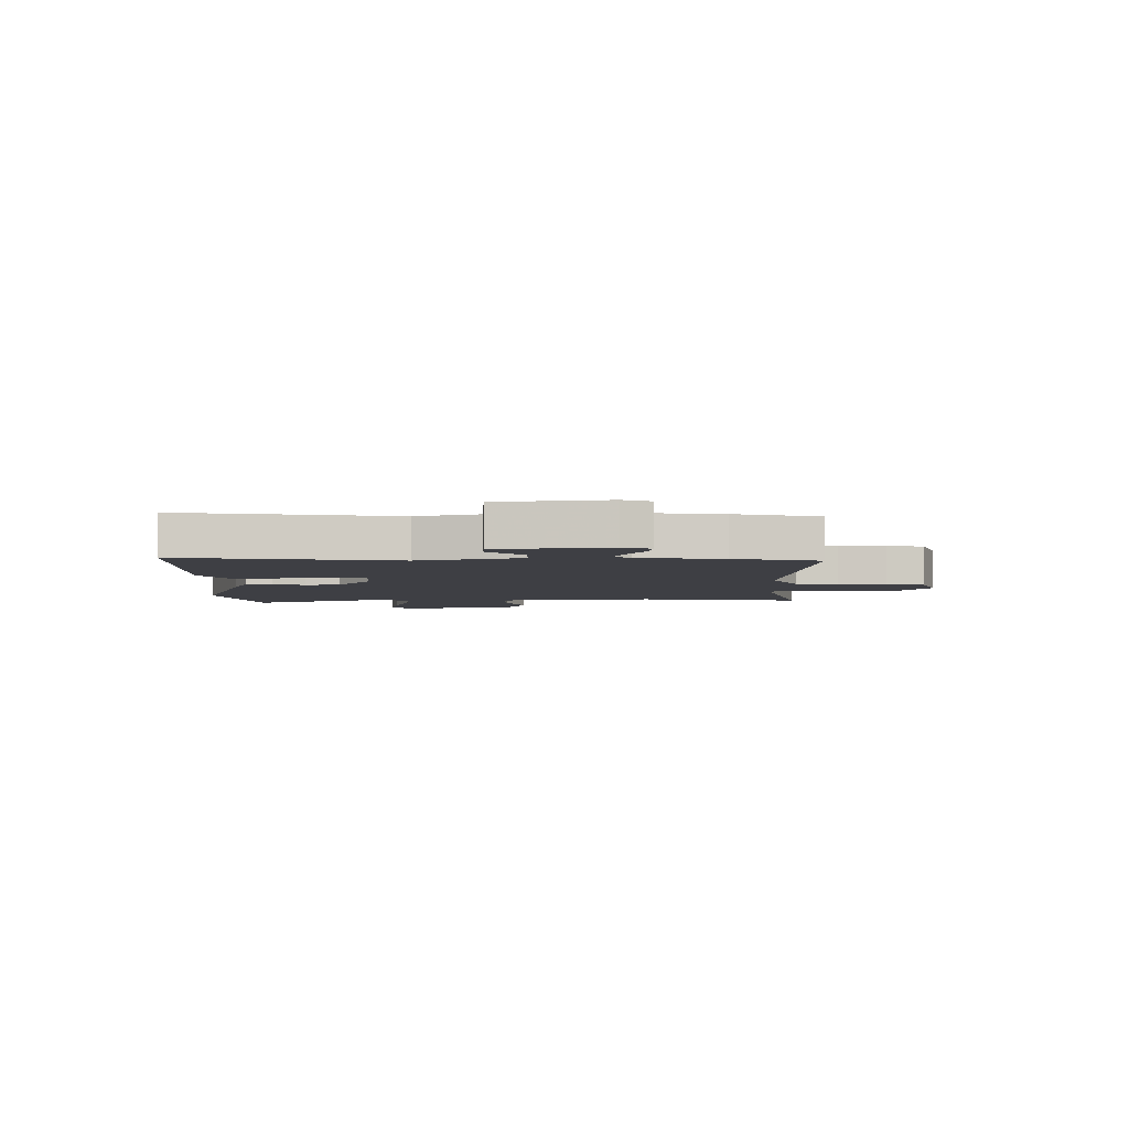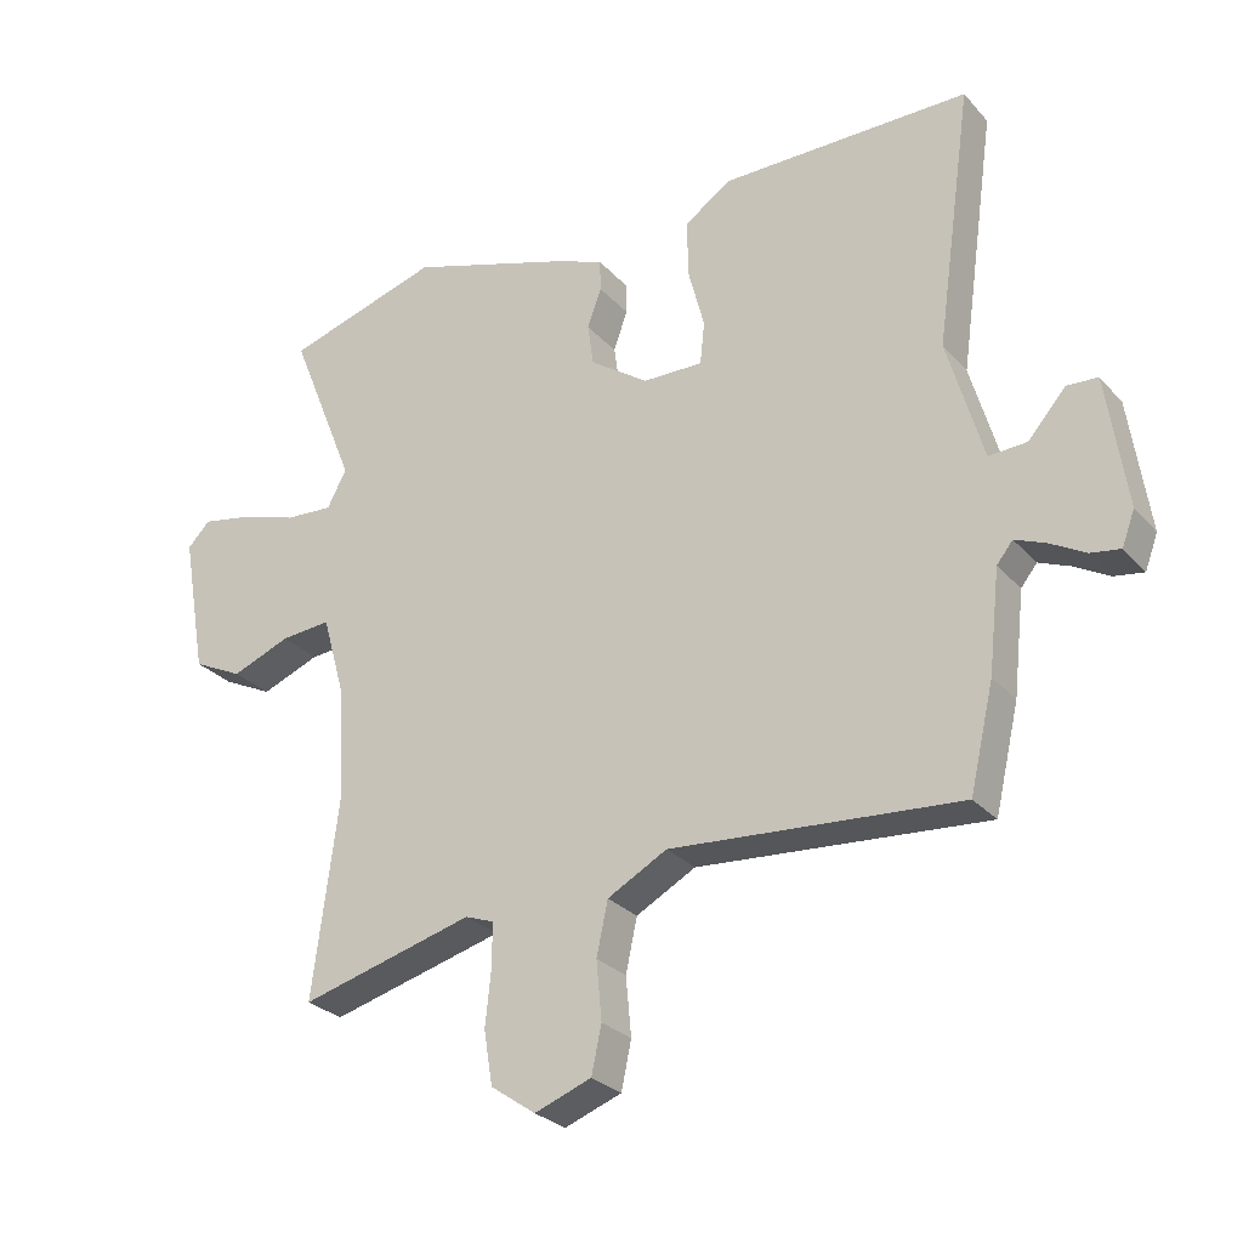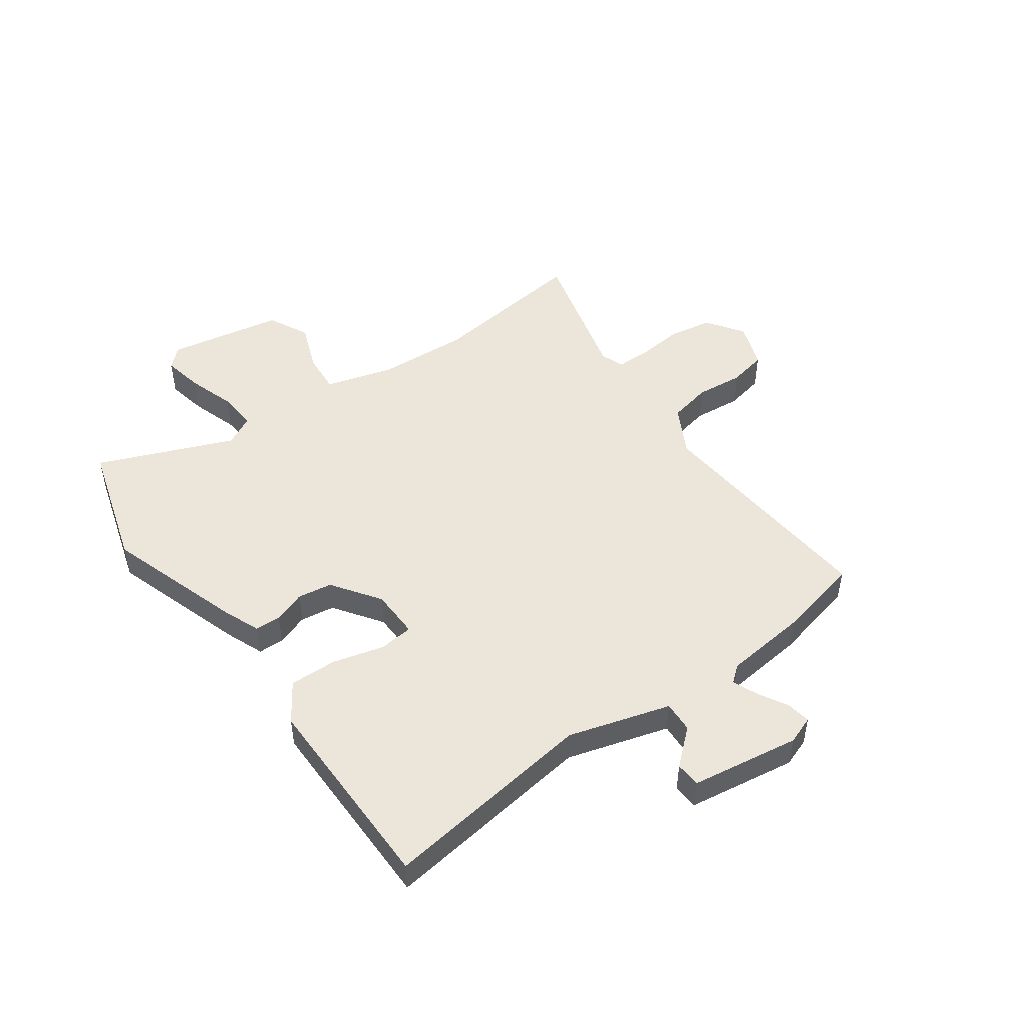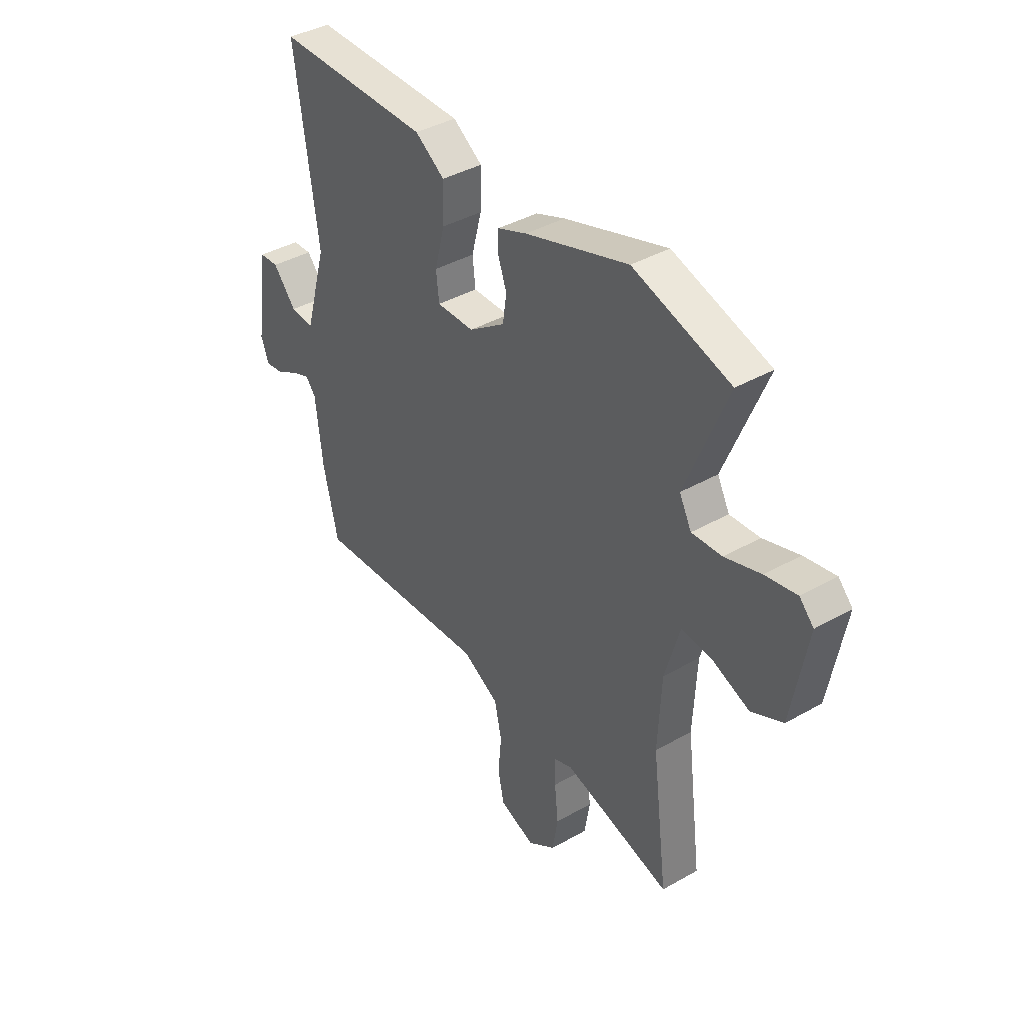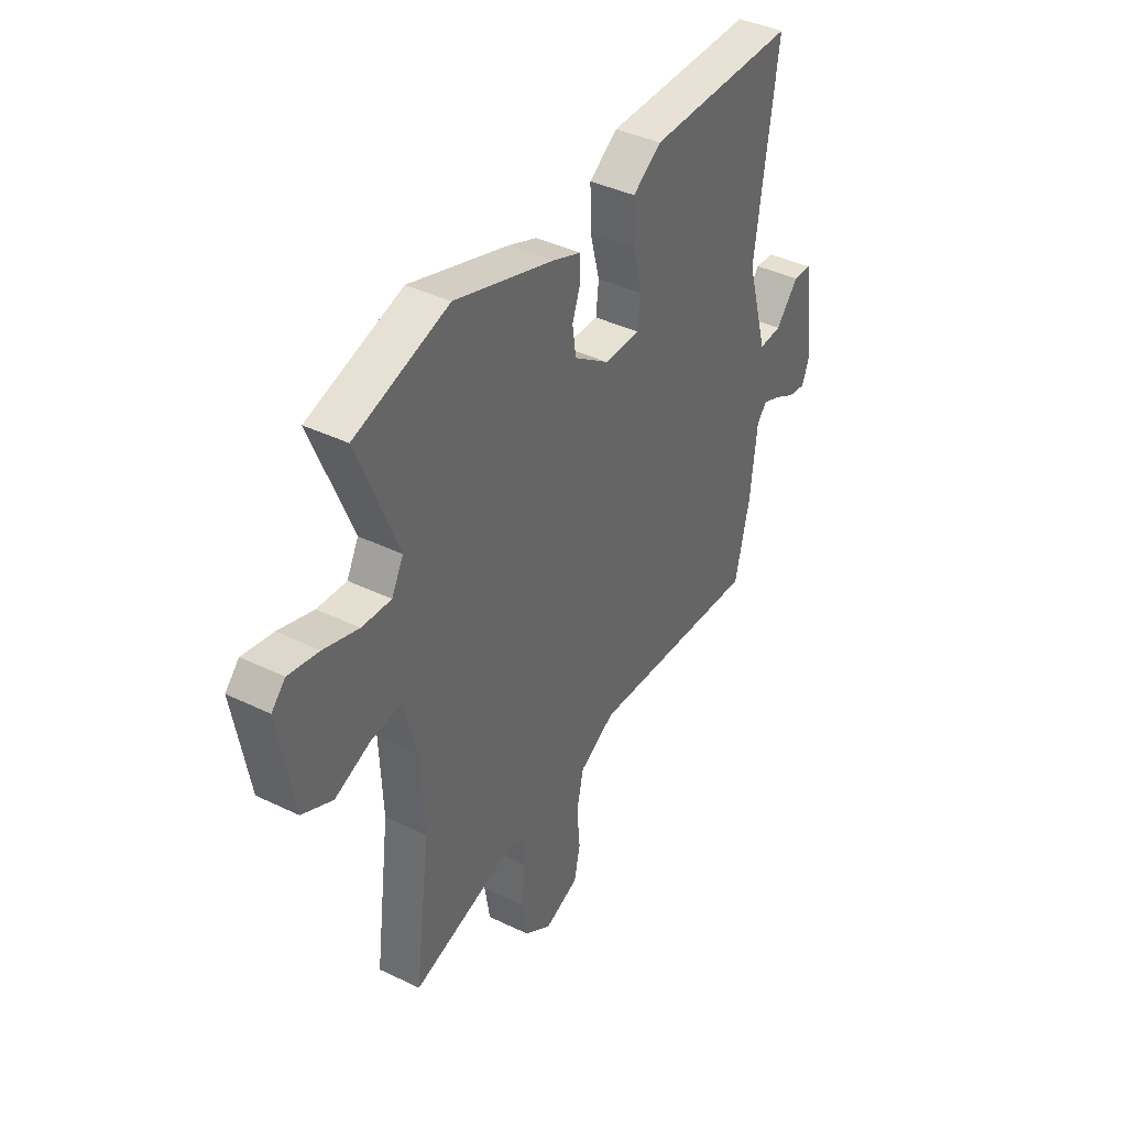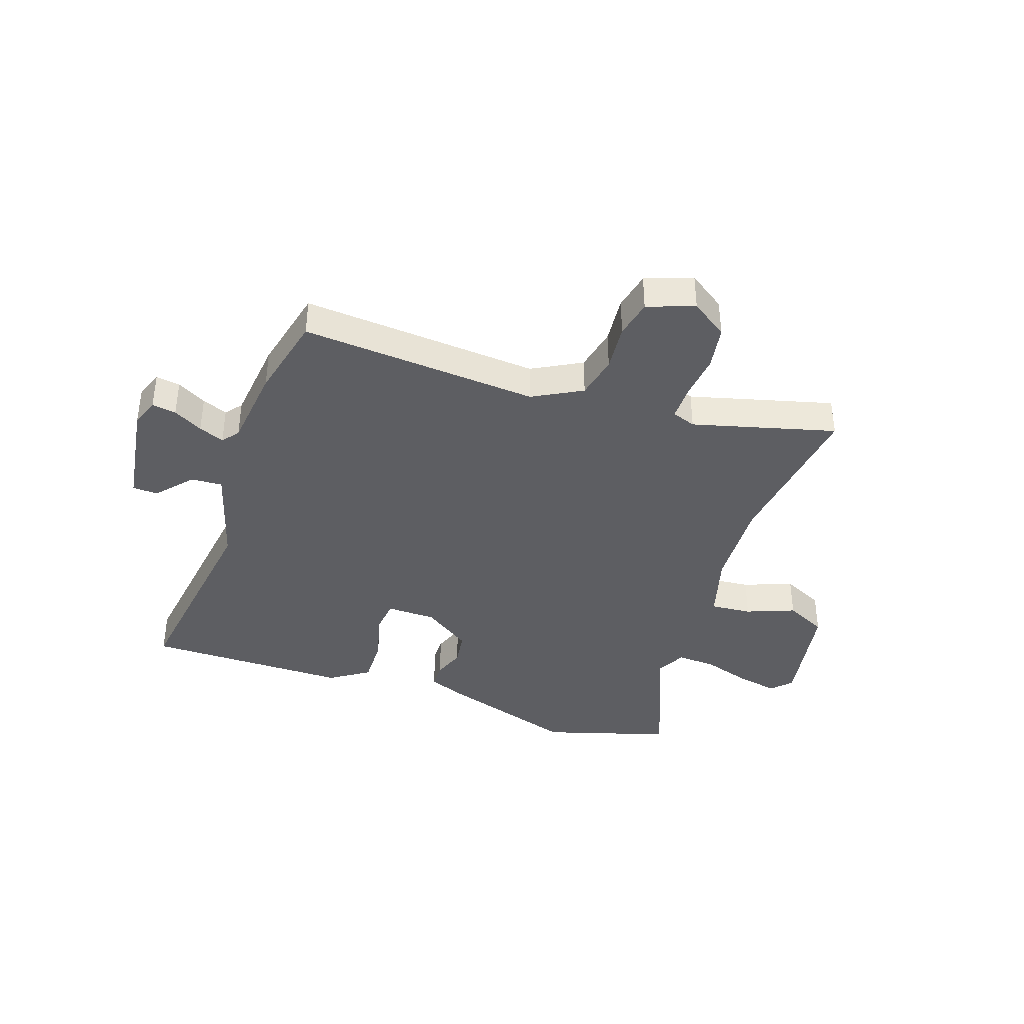
<metadata>
{"format":"obj","ext":"obj","renderer":"f3d","projection":"perspective","resolution":1024,"background":"white","views":[{"elev":-4.5,"azim":89.6,"up":"+Y"},{"elev":-27.8,"azim":32.5,"up":"+Z"},{"elev":48.5,"azim":54.5,"up":"+Y"},{"elev":39.8,"azim":-125.2,"up":"+Z"},{"elev":40.3,"azim":-59.3,"up":"+Z"},{"elev":-38.9,"azim":161.3,"up":"+Y"}]}
</metadata>
<code>
v 0.541 0.07 0.487
v 0.486 0.07 0.099
v 0.539 0.07 -0.086
v 0.596 0.07 -0.083
v 0.652 0.07 -0.019
v 0.698 0.07 -0.022
v 0.727 0.07 -0.22
v 0.708 0.07 -0.271
v 0.664 0.07 -0.264
v 0.611 0.07 -0.234
v 0.565 0.07 -0.215
v 0.541 0.07 -0.245
v 0.524 0.07 -0.396
v 0.488 0.07 -0.55
v 0.057 0.07 -0.515
v -0.032 0.07 -0.563
v -0.049 0.07 -0.642
v -0.041 0.07 -0.729
v -0.056 0.07 -0.799
v -0.141 0.07 -0.83
v -0.208 0.07 -0.783
v -0.221 0.07 -0.703
v -0.212 0.07 -0.619
v -0.212 0.07 -0.556
v -0.255 0.07 -0.54
v -0.514 0.07 -0.608
v -0.476 0.07 -0.315
v -0.484 0.07 -0.148
v -0.519 0.07 -0.024
v -0.594 0.07 -0.03
v -0.682 0.07 -0.064
v -0.757 0.07 -0.027
v -0.794 0.07 0.183
v -0.76 0.07 0.218
v -0.685 0.07 0.203
v -0.599 0.07 0.175
v -0.527 0.07 0.17
v -0.498 0.07 0.225
v -0.597 0.07 0.471
v -0.365 0.07 0.54
v -0.118 0.07 0.459
v -0.048 0.07 0.431
v -0.047 0.07 0.384
v -0.068 0.07 0.326
v -0.059 0.07 0.263
v 0.028 0.07 0.202
v 0.118 0.07 0.2
v 0.125 0.07 0.263
v 0.101 0.07 0.355
v 0.099 0.07 0.442
v 0.17 0.07 0.489
v 0.541 0 0.487
v 0.486 0 0.099
v 0.539 0 -0.086
v 0.596 0 -0.083
v 0.652 0 -0.019
v 0.698 0 -0.022
v 0.727 0 -0.22
v 0.708 0 -0.271
v 0.664 0 -0.264
v 0.611 0 -0.234
v 0.565 0 -0.215
v 0.541 0 -0.245
v 0.524 0 -0.396
v 0.488 0 -0.55
v 0.057 0 -0.515
v -0.032 0 -0.563
v -0.049 0 -0.642
v -0.041 0 -0.729
v -0.056 0 -0.799
v -0.141 0 -0.83
v -0.208 0 -0.783
v -0.221 0 -0.703
v -0.212 0 -0.619
v -0.212 0 -0.556
v -0.255 0 -0.54
v -0.514 0 -0.608
v -0.476 0 -0.315
v -0.484 0 -0.148
v -0.519 0 -0.024
v -0.594 0 -0.03
v -0.682 0 -0.064
v -0.757 0 -0.027
v -0.794 0 0.183
v -0.76 0 0.218
v -0.685 0 0.203
v -0.599 0 0.175
v -0.527 0 0.17
v -0.498 0 0.225
v -0.597 0 0.471
v -0.365 0 0.54
v -0.118 0 0.459
v -0.048 0 0.431
v -0.047 0 0.384
v -0.068 0 0.326
v -0.059 0 0.263
v 0.028 0 0.202
v 0.118 0 0.2
v 0.125 0 0.263
v 0.101 0 0.355
v 0.099 0 0.442
v 0.17 0 0.489
f 51 1 2
f 50 51 2
f 49 50 2
f 48 49 2
f 47 48 2 3
f 46 47 3
f 42 43 44
f 41 42 44
f 40 41 44
f 39 40 44
f 38 39 44
f 37 38 44 45
f 34 35 36
f 33 34 36
f 32 33 36
f 31 32 36
f 30 31 36
f 29 30 36 37
f 37 45 46
f 29 37 46
f 28 29 46
f 25 26 27
f 28 46 3
f 27 28 3
f 25 27 3
f 24 25 3
f 21 22 23
f 20 21 23
f 19 20 23
f 18 19 23
f 17 18 23
f 12 13 14 15
f 11 12 15 16
f 8 9 10
f 7 8 10
f 6 7 10
f 5 6 10
f 4 5 10
f 4 10 11
f 3 4 11 16
f 16 17 23 24
f 3 16 24
f 53 52 102
f 53 102 101
f 53 101 100
f 53 100 99
f 54 53 99 98
f 54 98 97
f 95 94 93
f 95 93 92
f 95 92 91
f 95 91 90
f 95 90 89
f 96 95 89 88
f 87 86 85
f 87 85 84
f 87 84 83
f 87 83 82
f 87 82 81
f 88 87 81 80
f 97 96 88
f 97 88 80
f 97 80 79
f 78 77 76
f 54 97 79
f 54 79 78
f 54 78 76
f 54 76 75
f 74 73 72
f 74 72 71
f 74 71 70
f 74 70 69
f 74 69 68
f 66 65 64 63
f 67 66 63 62
f 61 60 59
f 61 59 58
f 61 58 57
f 61 57 56
f 61 56 55
f 62 61 55
f 67 62 55 54
f 75 74 68 67
f 75 67 54
f 1 52 53 2
f 2 53 54 3
f 3 54 55 4
f 4 55 56 5
f 5 56 57 6
f 6 57 58 7
f 7 58 59 8
f 8 59 60 9
f 9 60 61 10
f 10 61 62 11
f 11 62 63 12
f 12 63 64 13
f 13 64 65 14
f 14 65 66 15
f 15 66 67 16
f 16 67 68 17
f 17 68 69 18
f 18 69 70 19
f 19 70 71 20
f 20 71 72 21
f 21 72 73 22
f 22 73 74 23
f 23 74 75 24
f 24 75 76 25
f 25 76 77 26
f 26 77 78 27
f 27 78 79 28
f 28 79 80 29
f 29 80 81 30
f 30 81 82 31
f 31 82 83 32
f 32 83 84 33
f 33 84 85 34
f 34 85 86 35
f 35 86 87 36
f 36 87 88 37
f 37 88 89 38
f 38 89 90 39
f 39 90 91 40
f 40 91 92 41
f 41 92 93 42
f 42 93 94 43
f 43 94 95 44
f 44 95 96 45
f 45 96 97 46
f 46 97 98 47
f 47 98 99 48
f 48 99 100 49
f 49 100 101 50
f 50 101 102 51
f 51 102 52 1

</code>
